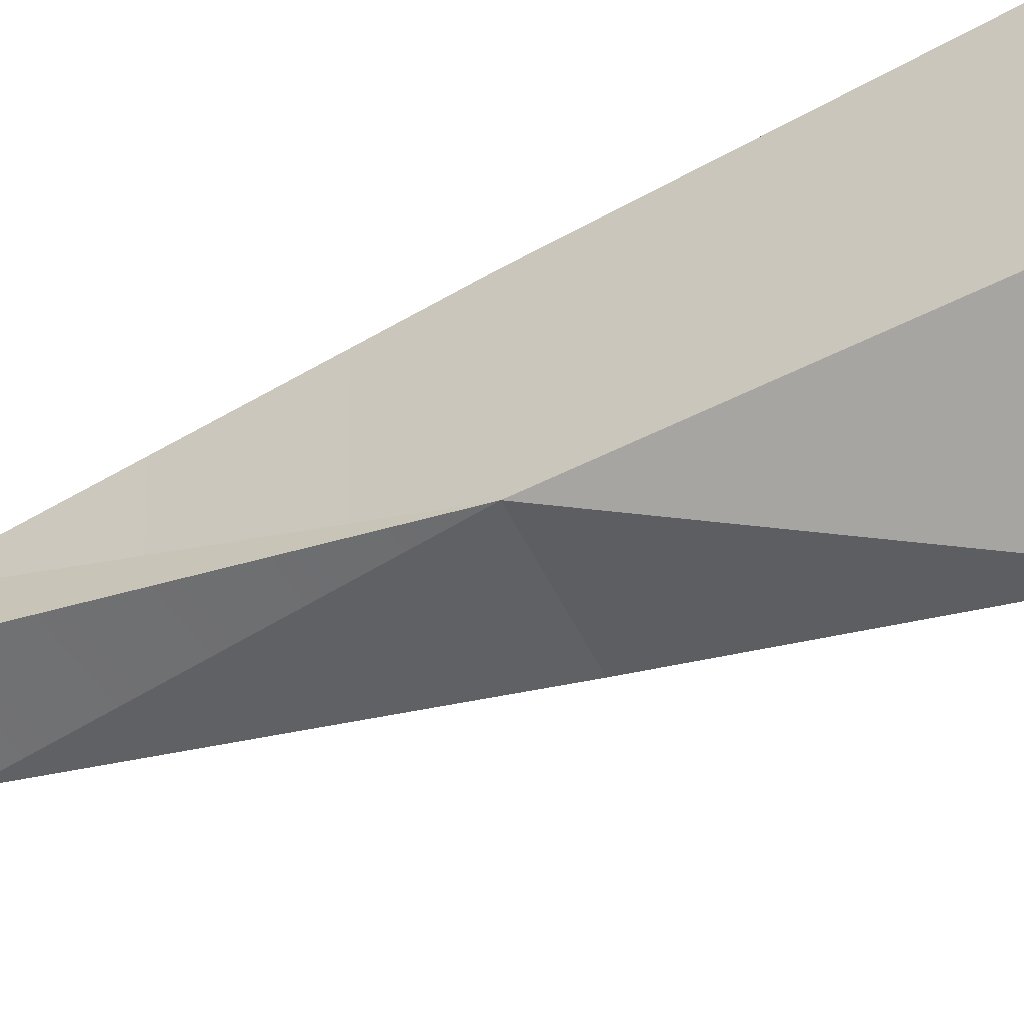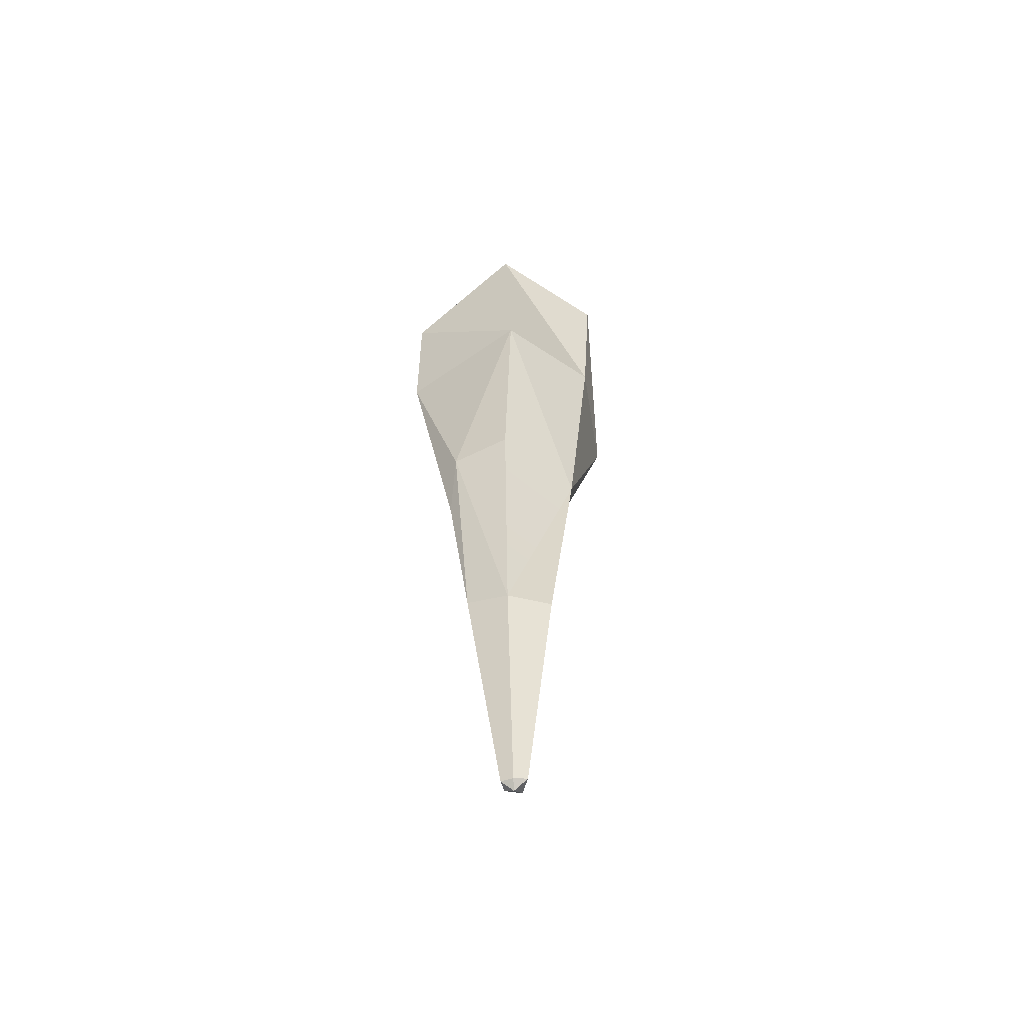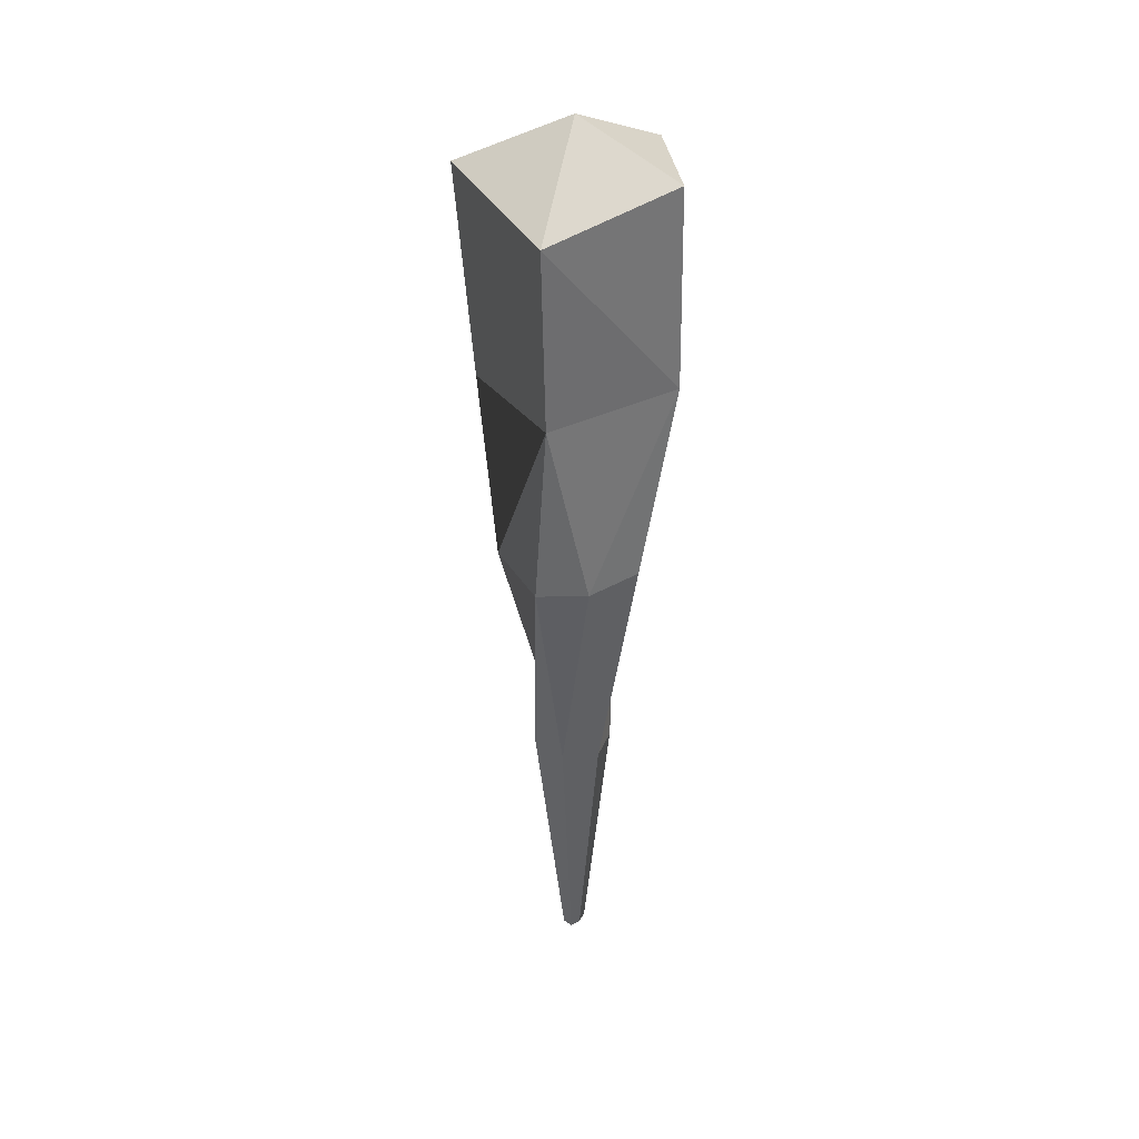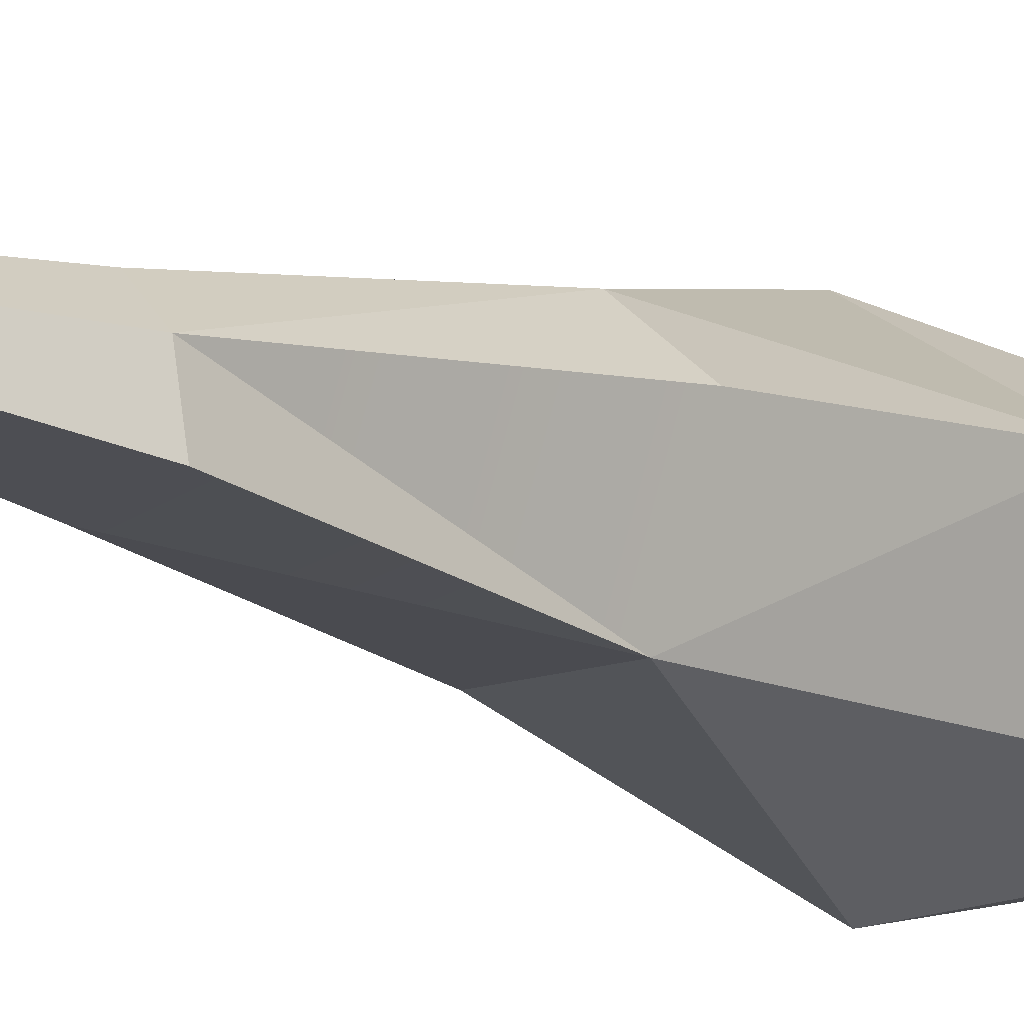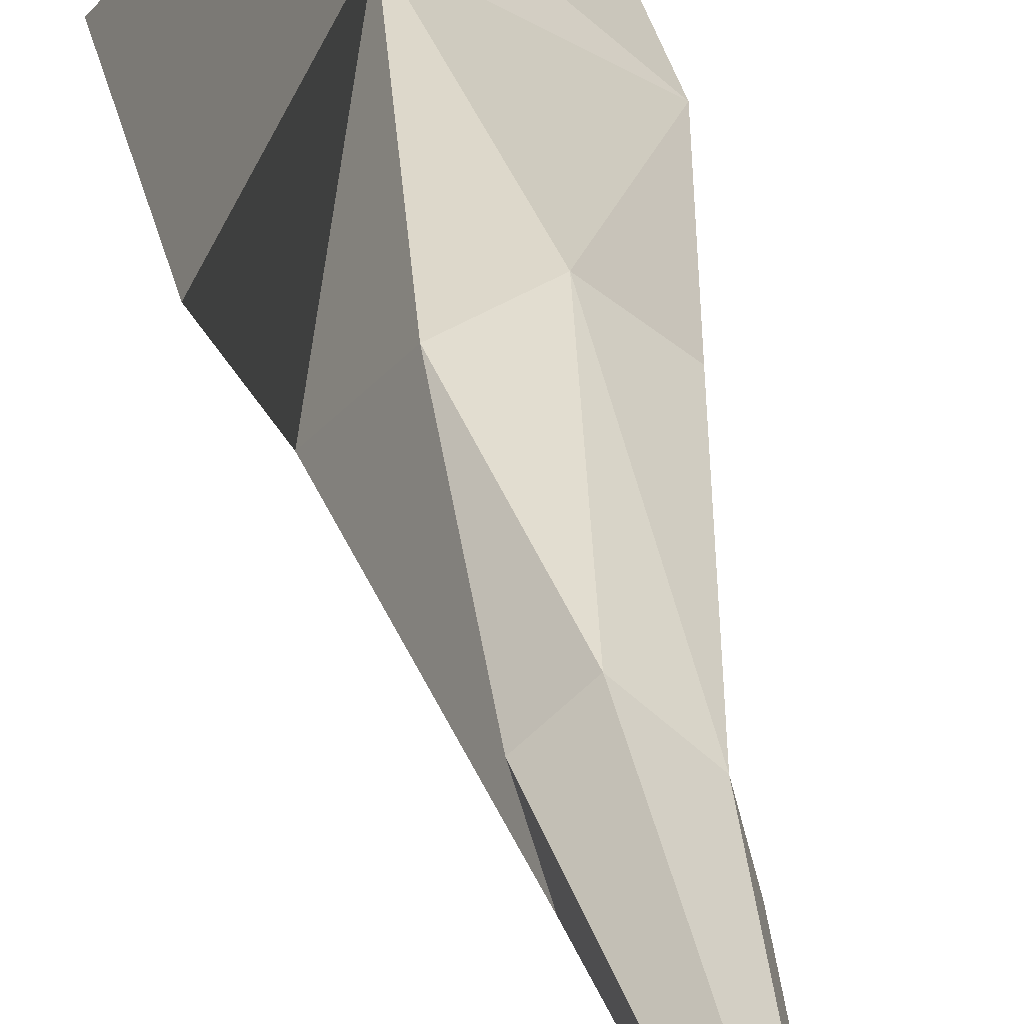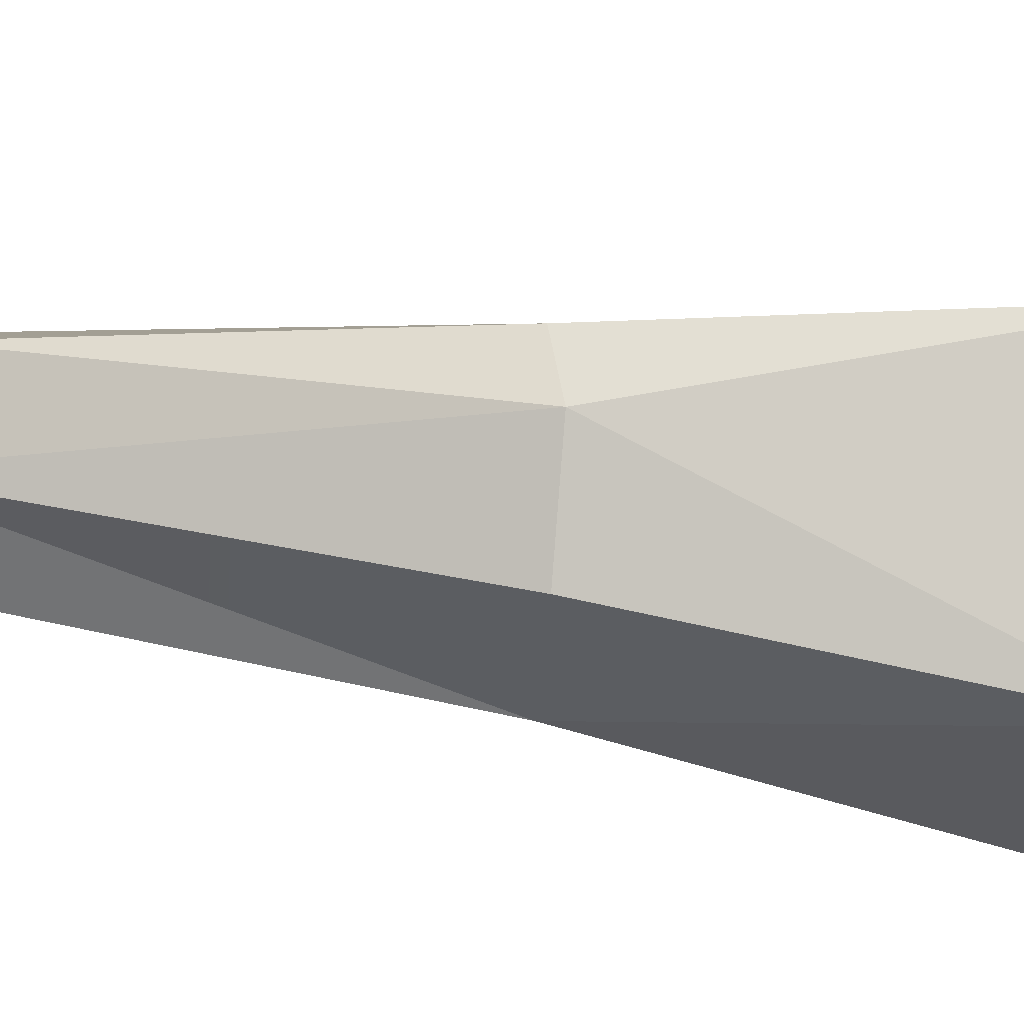
<metadata>
{"format":"obj","ext":"obj","renderer":"f3d","projection":"perspective","resolution":1024,"background":"white","views":[{"elev":-50.3,"azim":111.8,"up":"+Z"},{"elev":-58.9,"azim":66.3,"up":"+Y"},{"elev":33.2,"azim":3.2,"up":"+Y"},{"elev":-10.6,"azim":35.7,"up":"+Z"},{"elev":26.8,"azim":-9.1,"up":"+Z"},{"elev":47.1,"azim":98.5,"up":"+Z"}]}
</metadata>
<code>
g fxmeshIcicle
v -0.005476 -0.2538 0.1386
v 0.04359 -0.5183 0.08375
v -0.0259 -0.5363 0.06227
v 0.04359 -0.5183 0.08375
v 0.05437 -0.8359 0.00555
v 0.007268 -0.8122 0.04317
v 0.03435 -1.167 -0.0297
v 0.06841 -0.8418 -0.05127
v -0.01212 -0.8208 -0.06296
v 0.01132 -1.166 -0.03304
v 0.07409 -0.5269 -0.08743
v 0.001682 -0.2493 -0.1761
v 0.1216 -0.241 -0.09842
v 0.1178 0.01653 -0.1149
v -0.1043 -0.2701 -0.03332
v -0.07866 -0.5103 0.001137
v 0.001682 -0.2493 -0.1761
v 0.1493 -0.2414 0.04301
v -0.005476 -0.2538 0.1386
v -0.01003 -0.0239 0.1385
v 0.1465 0.01988 0.05164
v 0.1493 -0.2414 0.04301
v -0.01003 -0.0239 0.1385
v -0.07866 -0.5103 0.001137
v -0.03359 -0.5203 -0.09122
v 0.001682 -0.2493 -0.1761
v -0.01212 -0.8208 -0.06296
v 0.04359 -0.5183 0.08375
v -0.005476 -0.2538 0.1386
v 0.1493 -0.2414 0.04301
v 0.04359 -0.5183 0.08375
v 0.1493 -0.2414 0.04301
v 0.1049 -0.5155 0.03228
v 0.1216 -0.241 -0.09842
v 0.1493 -0.2414 0.04301
v 0.1465 0.01988 0.05164
v 0.1216 -0.241 -0.09842
v 0.1465 0.01988 0.05164
v 0.1178 0.01653 -0.1149
v 0.1178 0.01653 -0.1149
v -0.03494 -0.02935 -0.1394
v 0.001682 -0.2493 -0.1761
v 0.07409 -0.5269 -0.08743
v -0.03359 -0.5203 -0.09122
v -0.01212 -0.8208 -0.06296
v 0.05437 -0.8359 0.00555
v 0.04359 -0.5183 0.08375
v 0.1049 -0.5155 0.03228
v 0.1049 -0.5155 0.03228
v 0.1493 -0.2414 0.04301
v 0.07409 -0.5269 -0.08743
v 0.05437 -0.8359 0.00555
v 0.05437 -0.8359 0.00555
v 0.07409 -0.5269 -0.08743
v 0.06841 -0.8418 -0.05127
v 0.06841 -0.8418 -0.05127
v 0.03435 -1.167 -0.0297
v 0.02831 -1.167 -0.01385
v 0.05437 -0.8359 0.00555
v 0.001682 -0.2493 -0.1761
v -0.03359 -0.5203 -0.09122
v 0.07409 -0.5269 -0.08743
v 0.1216 -0.241 -0.09842
v 0.001682 -0.2493 -0.1761
v 0.07409 -0.5269 -0.08743
v 0.07409 -0.5269 -0.08743
v 0.1493 -0.2414 0.04301
v 0.1216 -0.241 -0.09842
v -0.03221 -0.8132 0.008702
v 0.005575 -1.166 -0.01255
v 0.01132 -1.166 -0.03304
v -0.01212 -0.8208 -0.06296
v -0.01212 -0.8208 -0.06296
v -0.07866 -0.5103 0.001137
v -0.0259 -0.5363 0.06227
v -0.03221 -0.8132 0.008702
v -0.01212 -0.8208 -0.06296
v -0.0259 -0.5363 0.06227
v 0.04359 -0.5183 0.08375
v 0.007268 -0.8122 0.04317
v -0.0259 -0.5363 0.06227
v 0.007268 -0.8122 0.04317
v 0.01687 -1.166 -0.00269
v 0.005575 -1.166 -0.01255
v -0.03221 -0.8132 0.008702
v -0.03221 -0.8132 0.008702
v -0.0259 -0.5363 0.06227
v 0.007268 -0.8122 0.04317
v -0.005476 -0.2538 0.1386
v -0.07866 -0.5103 0.001137
v -0.1043 -0.2701 -0.03332
v -0.0259 -0.5363 0.06227
v -0.07866 -0.5103 0.001137
v -0.005476 -0.2538 0.1386
v 0.01687 -1.166 -0.00269
v 0.007268 -0.8122 0.04317
v 0.05437 -0.8359 0.00555
v 0.02831 -1.167 -0.01385
v 0.01754 -1.176 -0.01935
v 0.01687 -1.166 -0.00269
v 0.02831 -1.167 -0.01385
v 0.03435 -1.167 -0.0297
v 0.01754 -1.176 -0.01935
v 0.02831 -1.167 -0.01385
v 0.01754 -1.176 -0.01935
v 0.03435 -1.167 -0.0297
v 0.01132 -1.166 -0.03304
v 0.005575 -1.166 -0.01255
v 0.01754 -1.176 -0.01935
v 0.01132 -1.166 -0.03304
v 0.01687 -1.166 -0.00269
v 0.01754 -1.176 -0.01935
v 0.005575 -1.166 -0.01255
v -0.01003 -0.0239 0.1385
v -0.005476 -0.2538 0.1386
v -0.1043 -0.2701 -0.03332
v -0.1228 0.02322 -0.0005282
v -0.1228 0.02322 -0.0005282
v -0.1043 -0.2701 -0.03332
v 0.001682 -0.2493 -0.1761
v -0.03494 -0.02935 -0.1394
v -0.03494 -0.02935 -0.1394
v 0.1178 0.01653 -0.1149
v 0.02063 0.08354 0.001569
v -0.01003 -0.0239 0.1385
v 0.02063 0.08354 0.001569
v 0.1465 0.01988 0.05164
v 0.02063 0.08354 0.001569
v 0.1178 0.01653 -0.1149
v 0.1465 0.01988 0.05164
v -0.1228 0.02322 -0.0005282
v -0.03494 -0.02935 -0.1394
v 0.02063 0.08354 0.001569
v -0.01003 -0.0239 0.1385
v -0.1228 0.02322 -0.0005282
v 0.02063 0.08354 0.001569
g fxmeshIcicle_0
f 3 2 1
f 6 5 4
f 9 8 7
f 10 9 7
f 9 11 8
f 14 13 12
f 17 16 15
f 20 19 18
f 23 22 21
f 26 25 24
f 27 24 25
f 30 29 28
f 33 32 31
f 36 35 34
f 39 38 37
f 42 41 40
f 45 44 43
f 48 47 46
f 51 50 49
f 51 49 52
f 55 54 53
f 58 57 56
f 59 58 56
f 62 61 60
f 65 64 63
f 68 67 66
f 71 70 69
f 72 71 69
f 75 74 73
f 78 77 76
f 81 80 79
f 84 83 82
f 85 84 82
f 88 87 86
f 91 90 89
f 94 93 92
f 97 96 95
f 98 97 95
f 101 100 99
f 104 103 102
f 107 106 105
f 110 109 108
f 113 112 111
f 116 115 114
f 117 116 114
f 120 119 118
f 121 120 118
f 124 123 122
f 127 126 125
f 130 129 128
f 133 132 131
f 136 135 134

</code>
